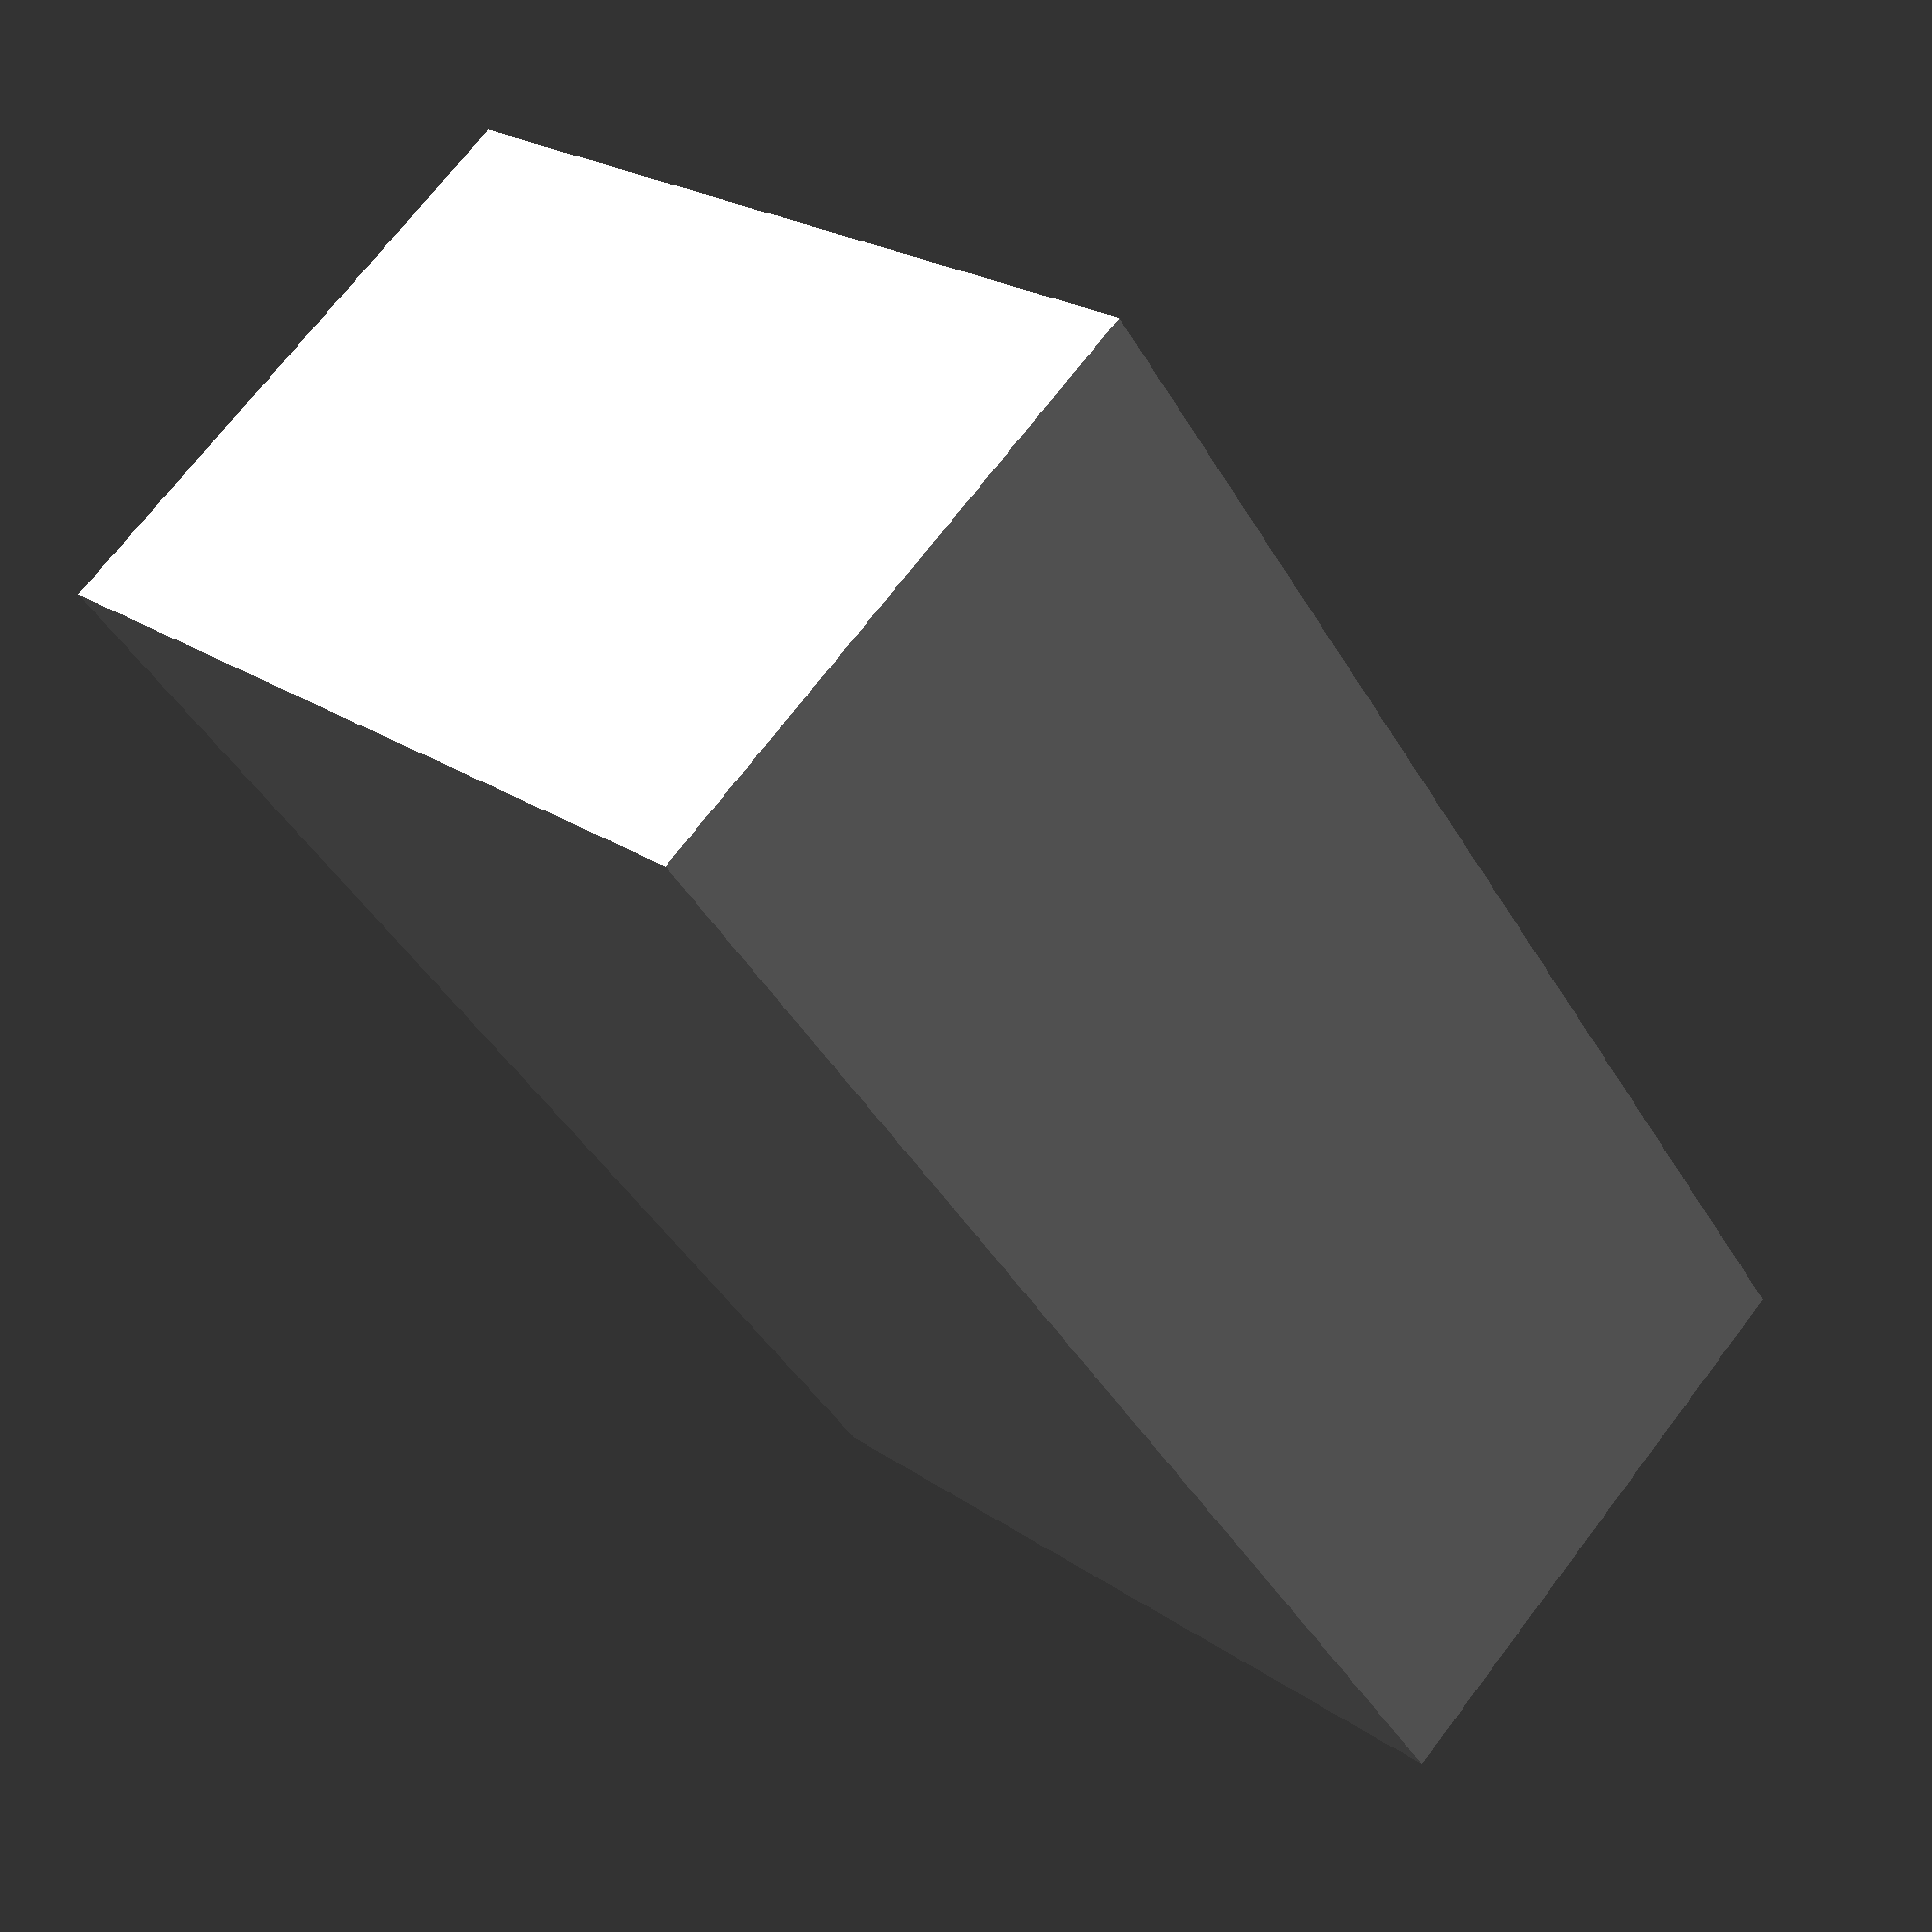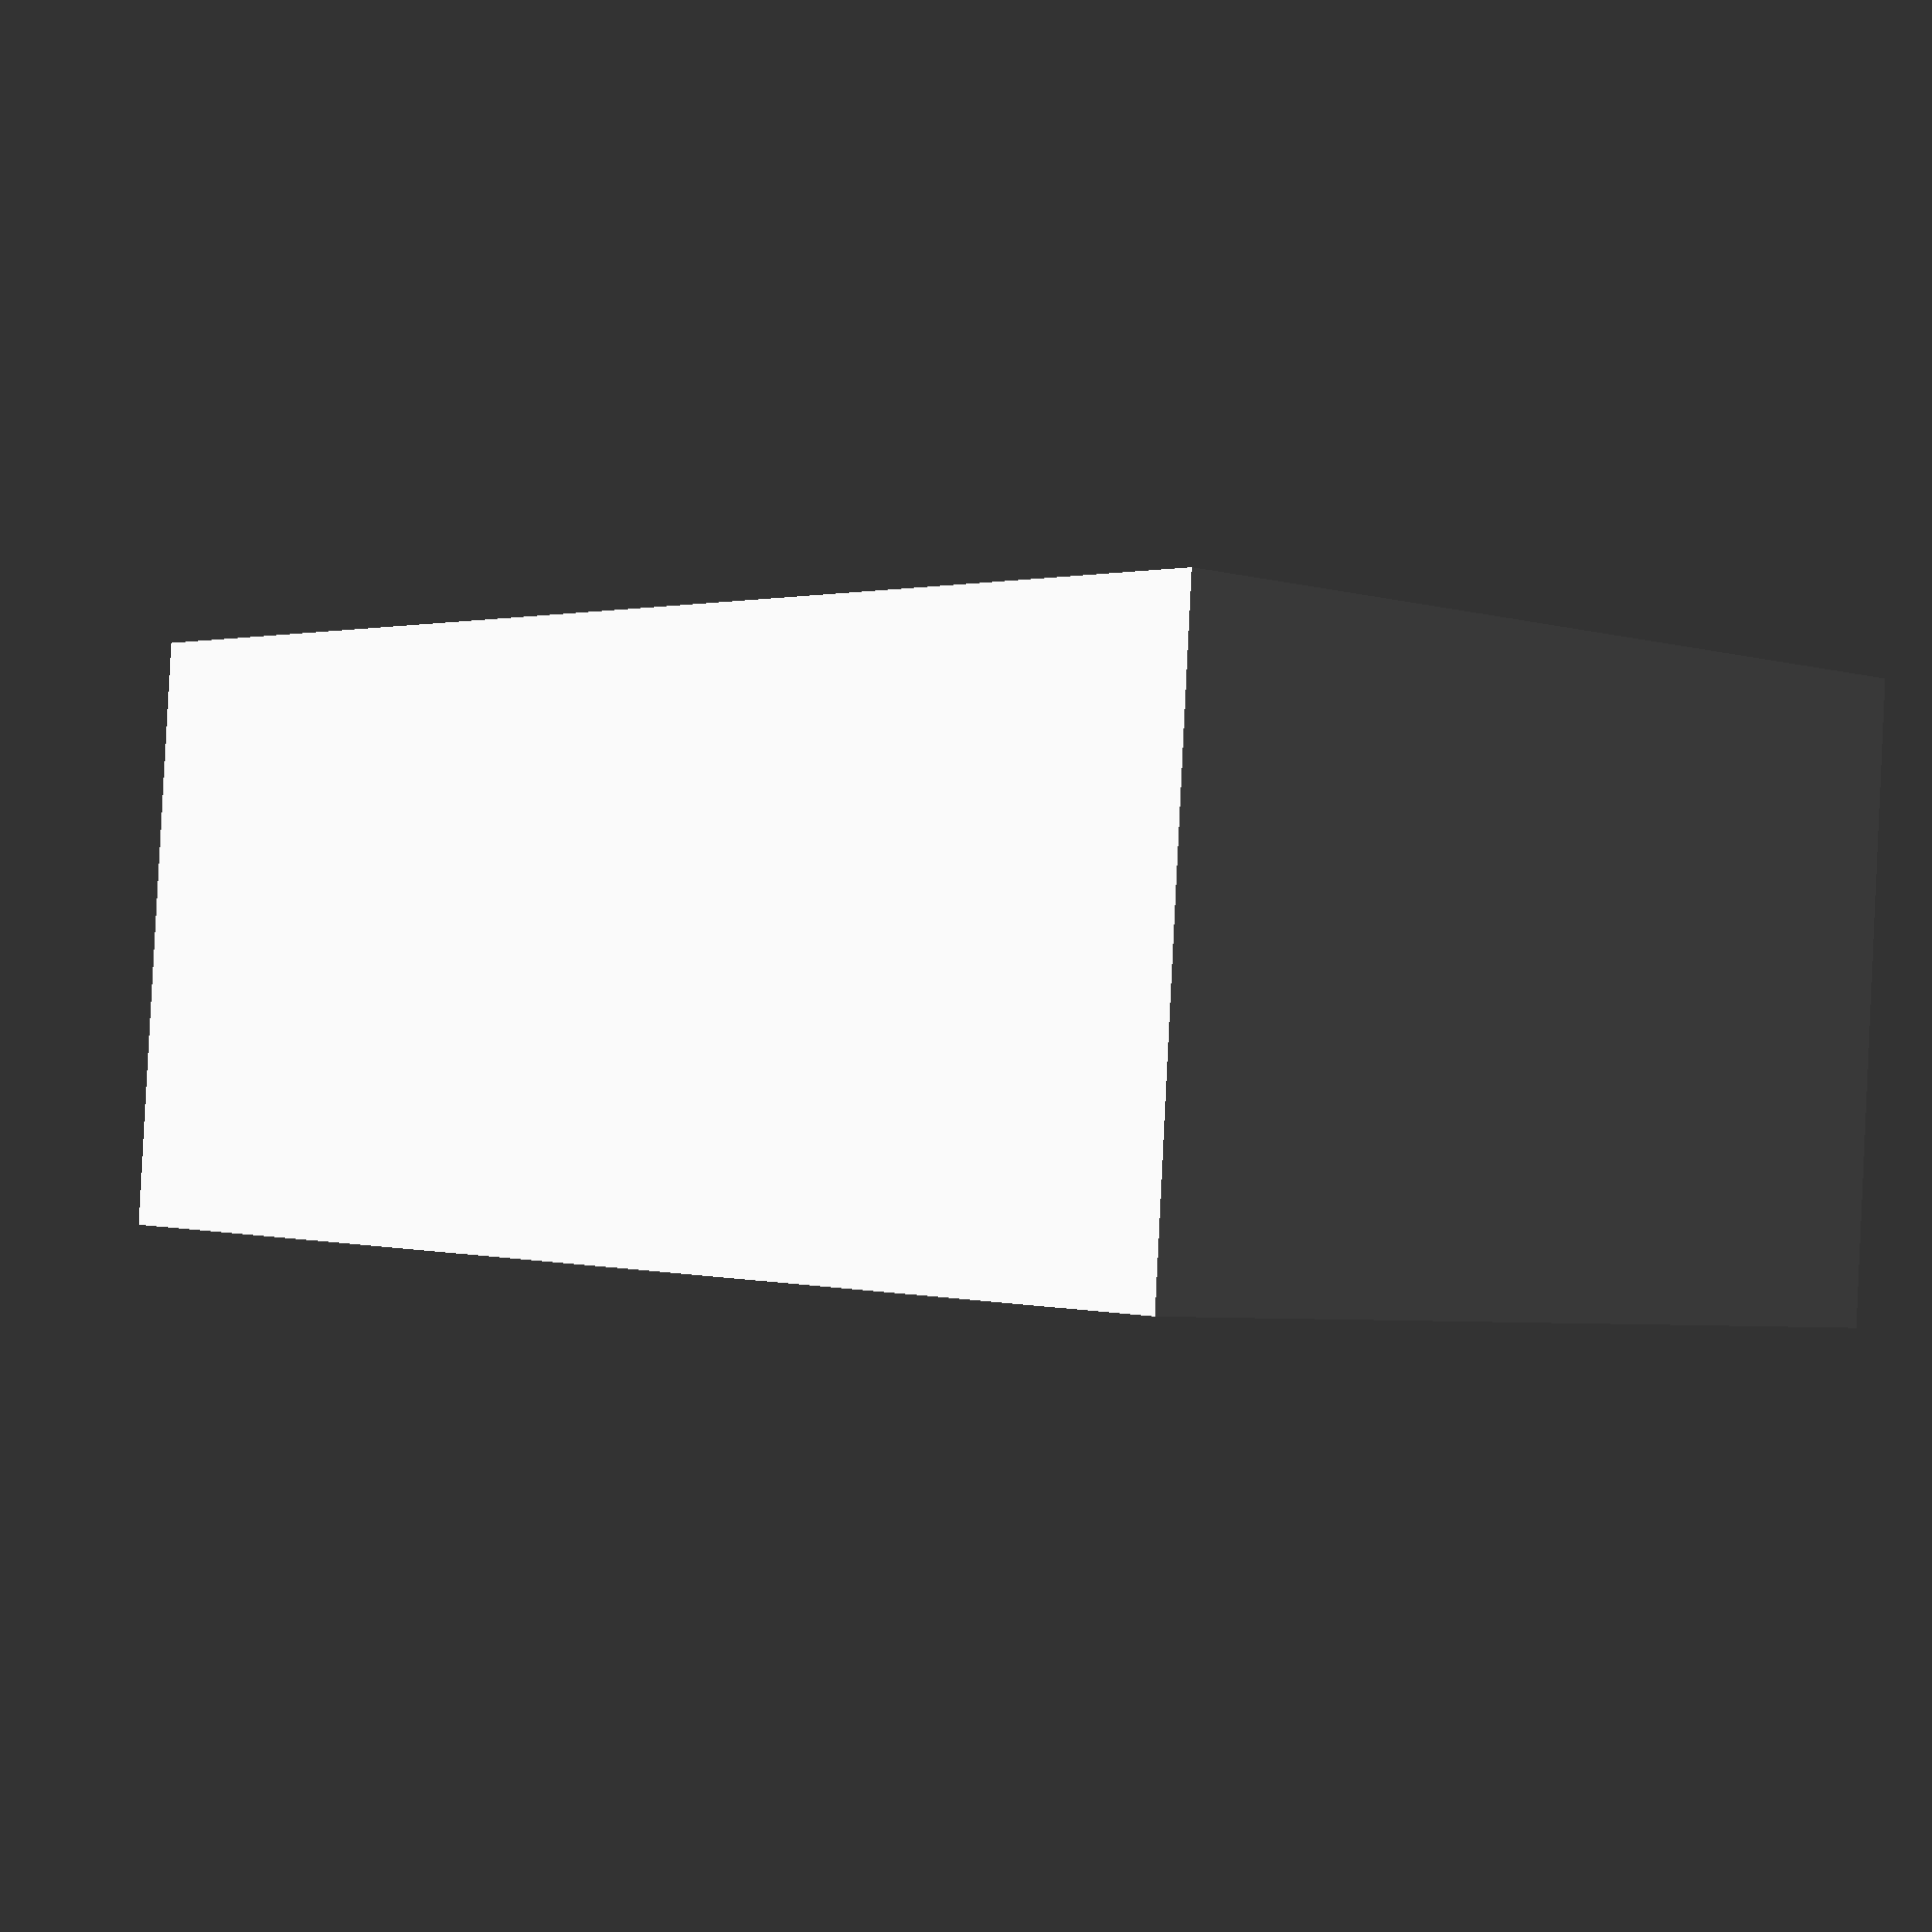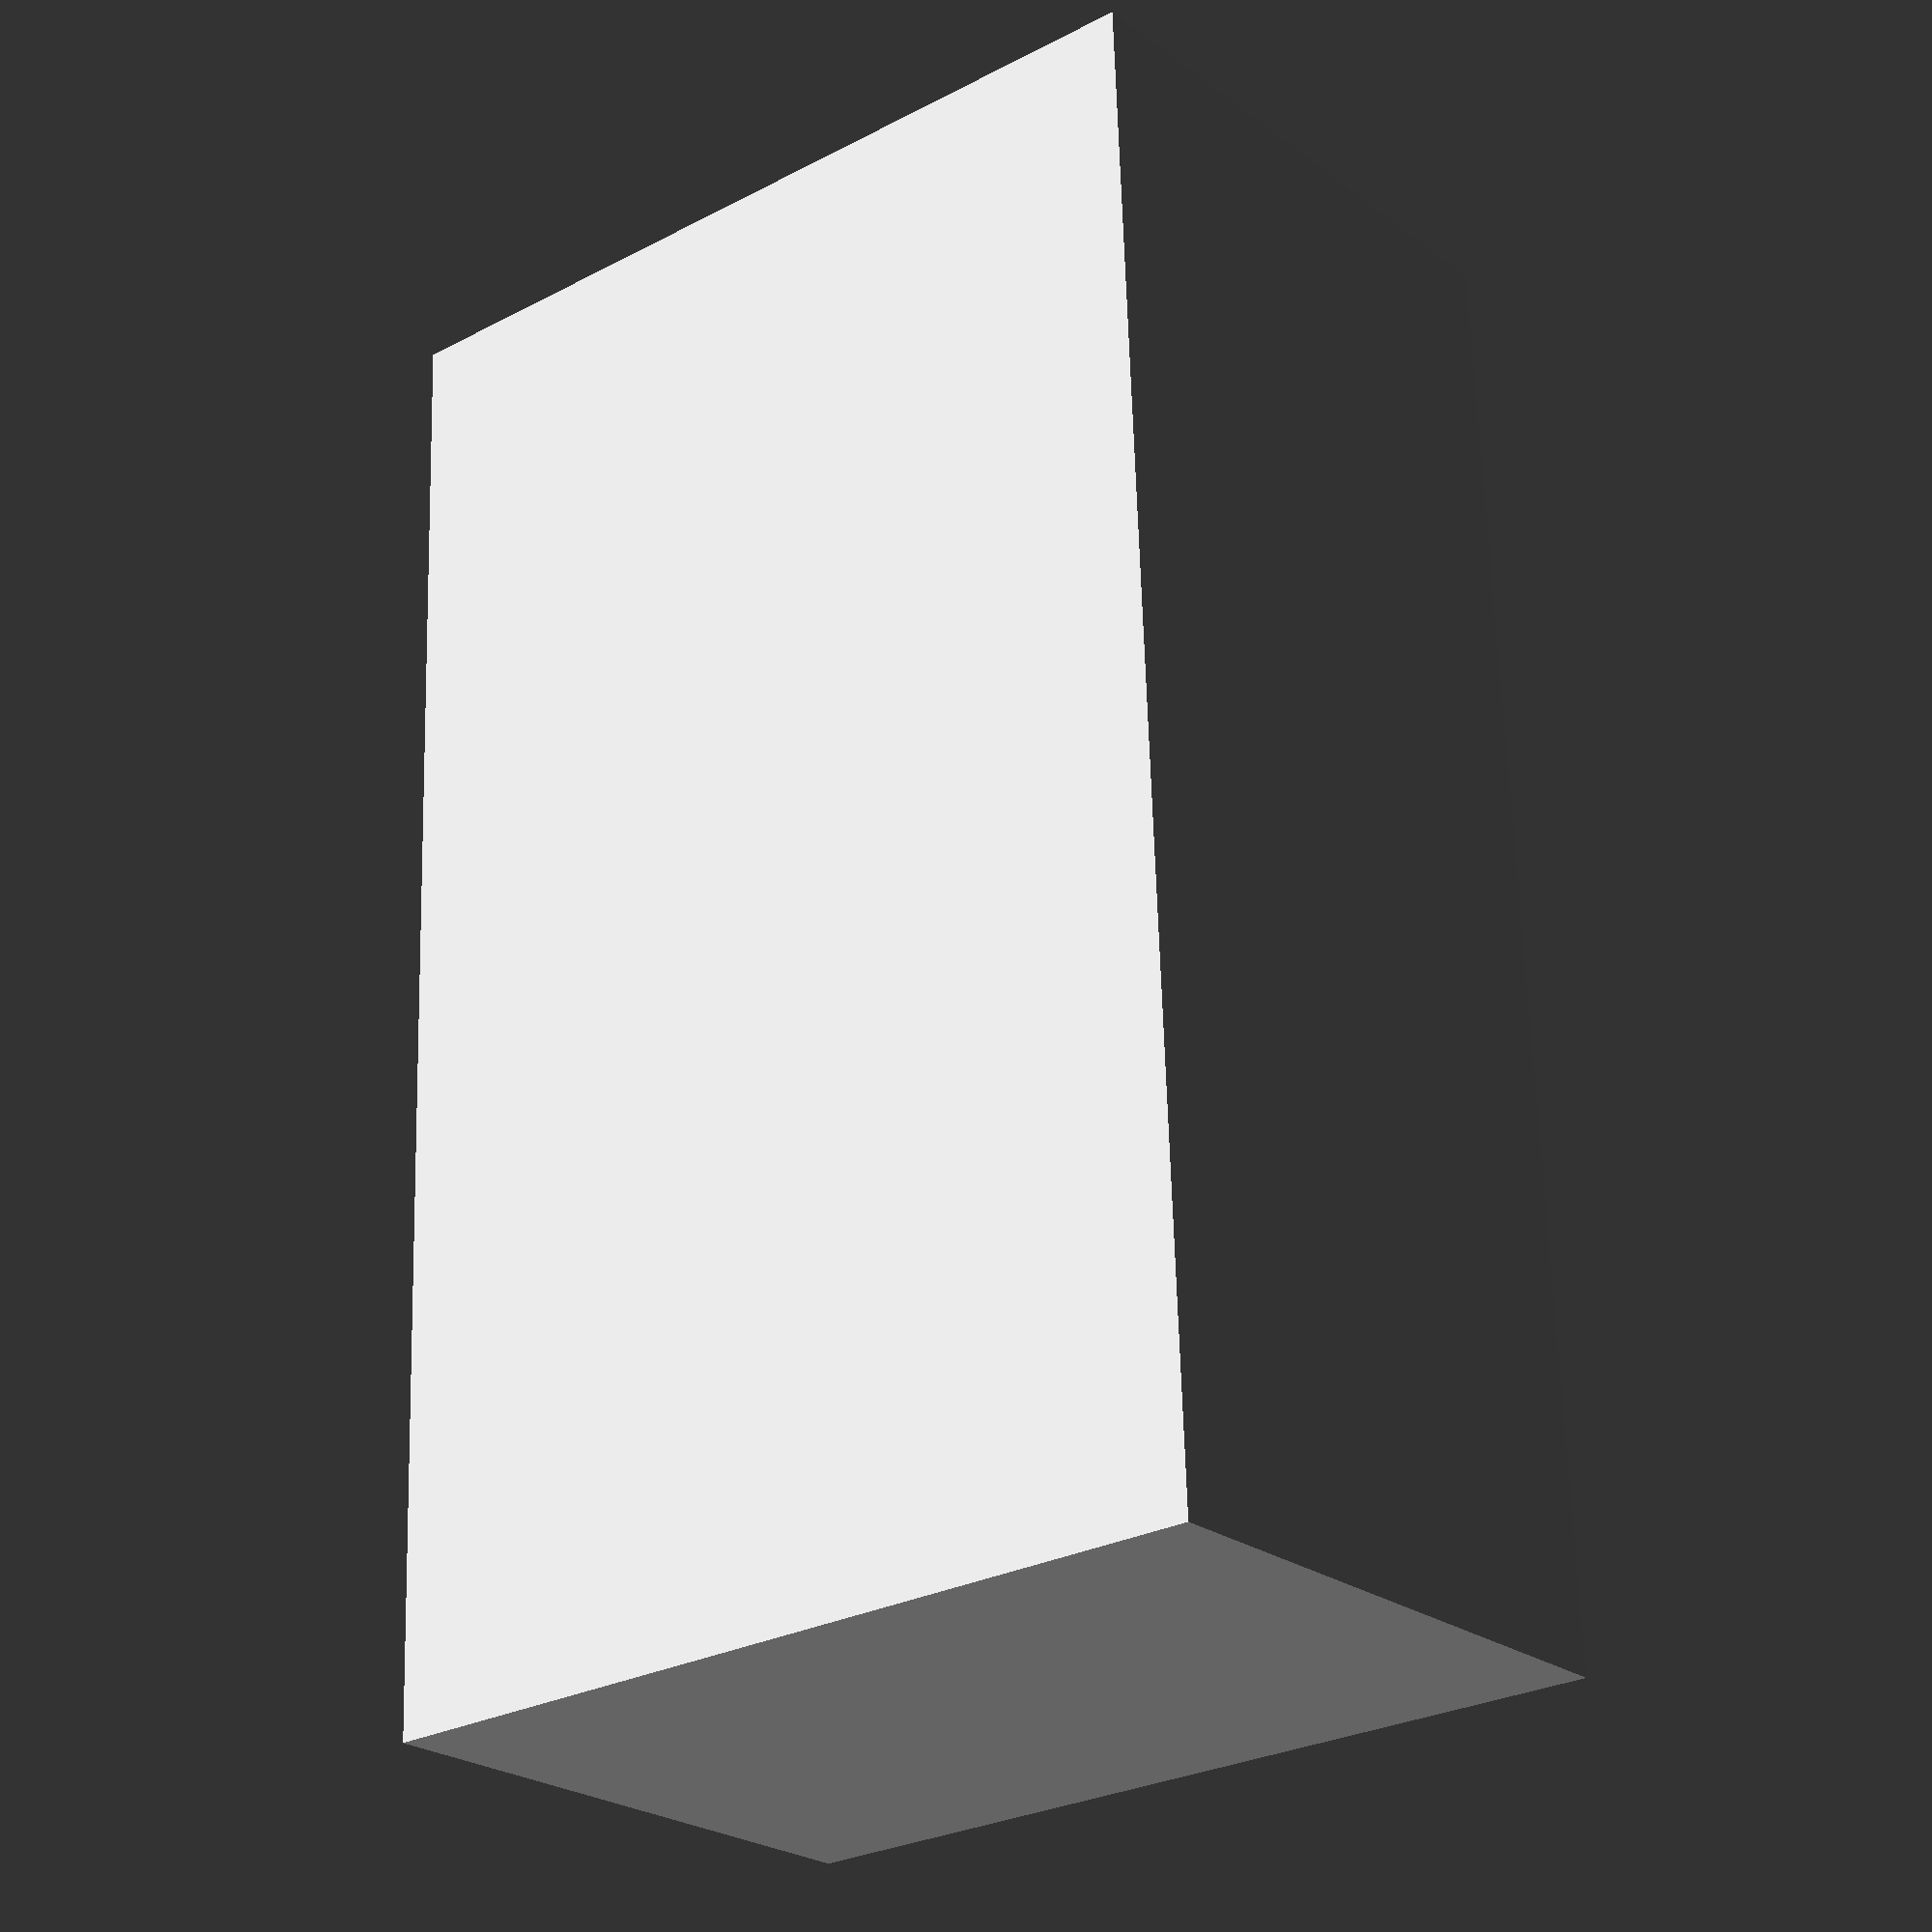
<openscad>
module with_negative_space(width, depth, height, spacing) {
  difference() {
    cube([width, depth, height]);
    translate([spacing, spacing, spacing])
    cube([width - 2 * spacing, depth - 2 * spacing, height - 2 * spacing]);
  }
}

with_negative_space(width = 50, depth = 30, height = 20, spacing = 5);
</openscad>
<views>
elev=107.7 azim=125.6 roll=322.6 proj=p view=solid
elev=91.9 azim=228.1 roll=357.1 proj=p view=solid
elev=204.0 azim=87.9 roll=140.9 proj=p view=wireframe
</views>
